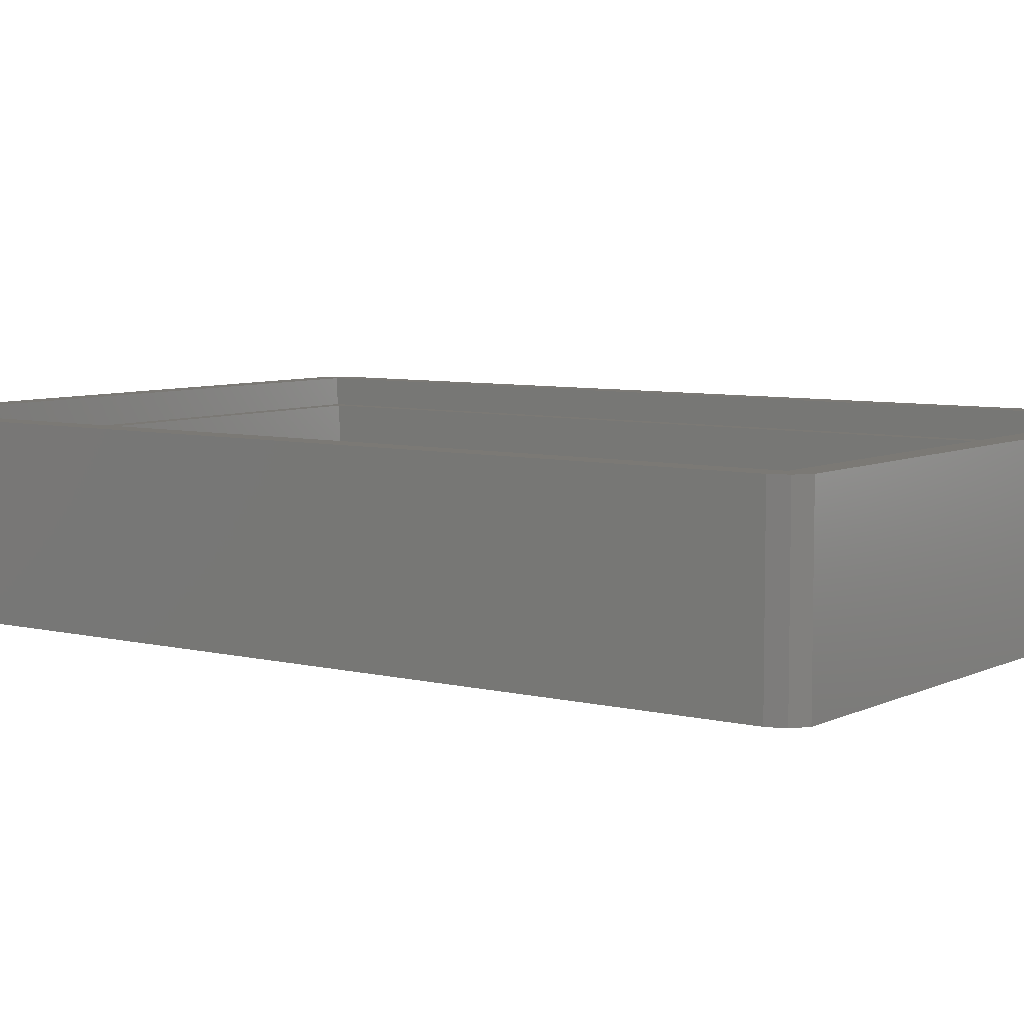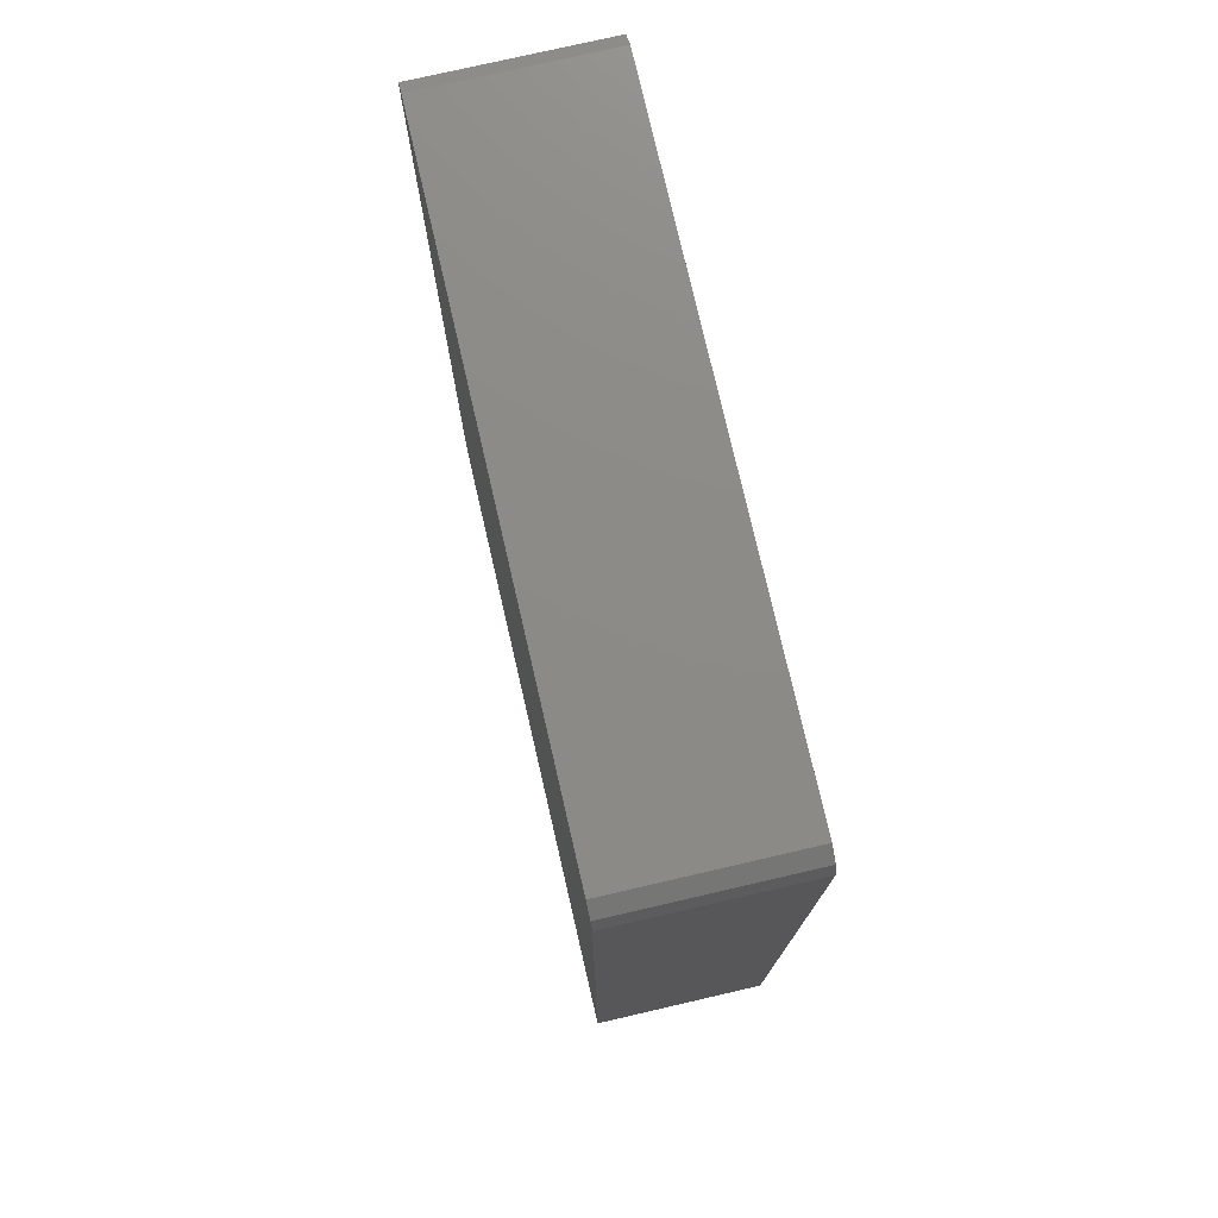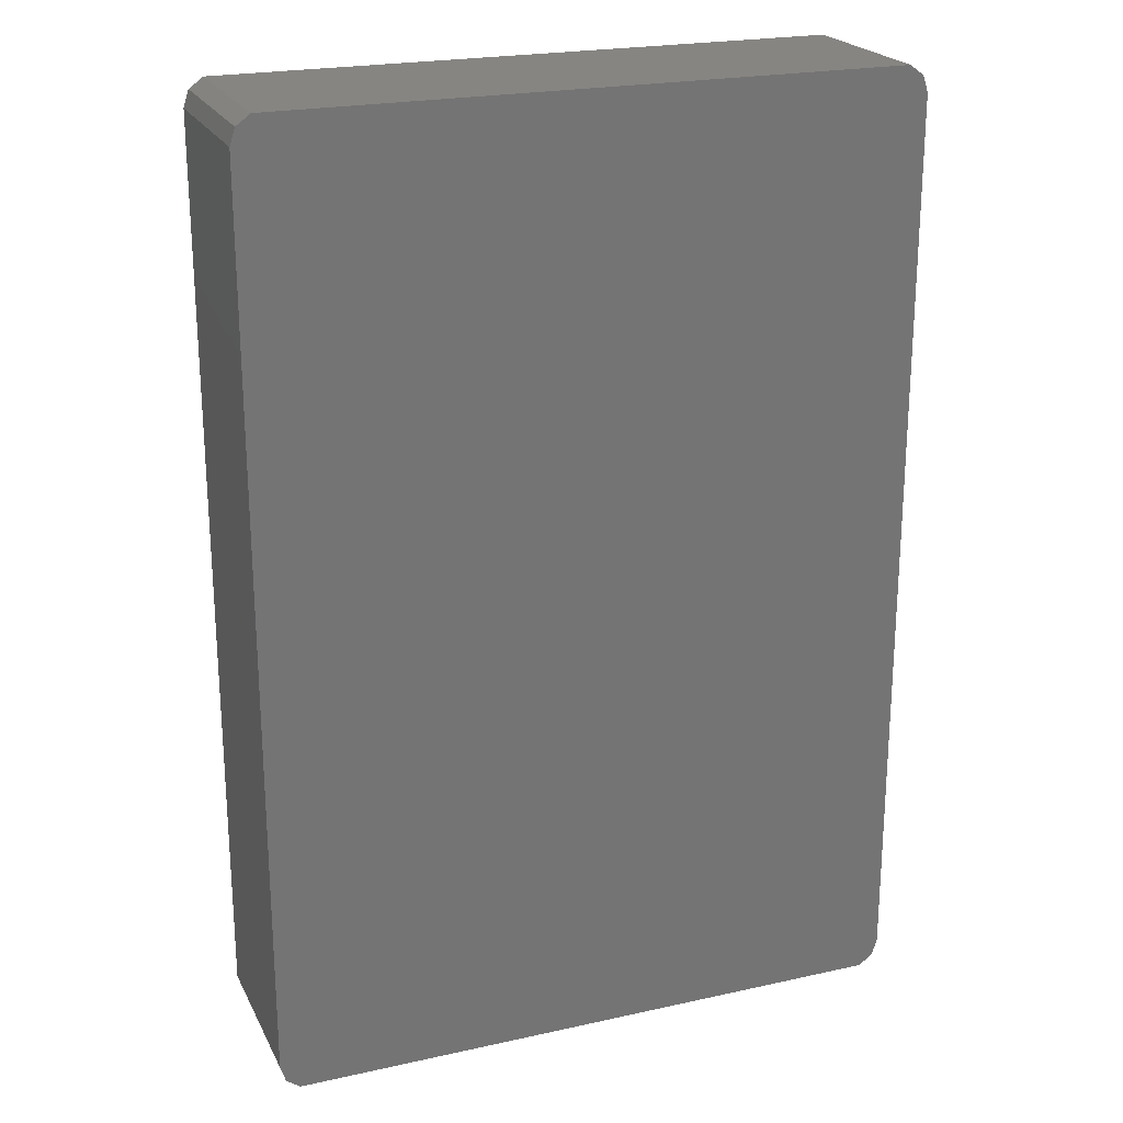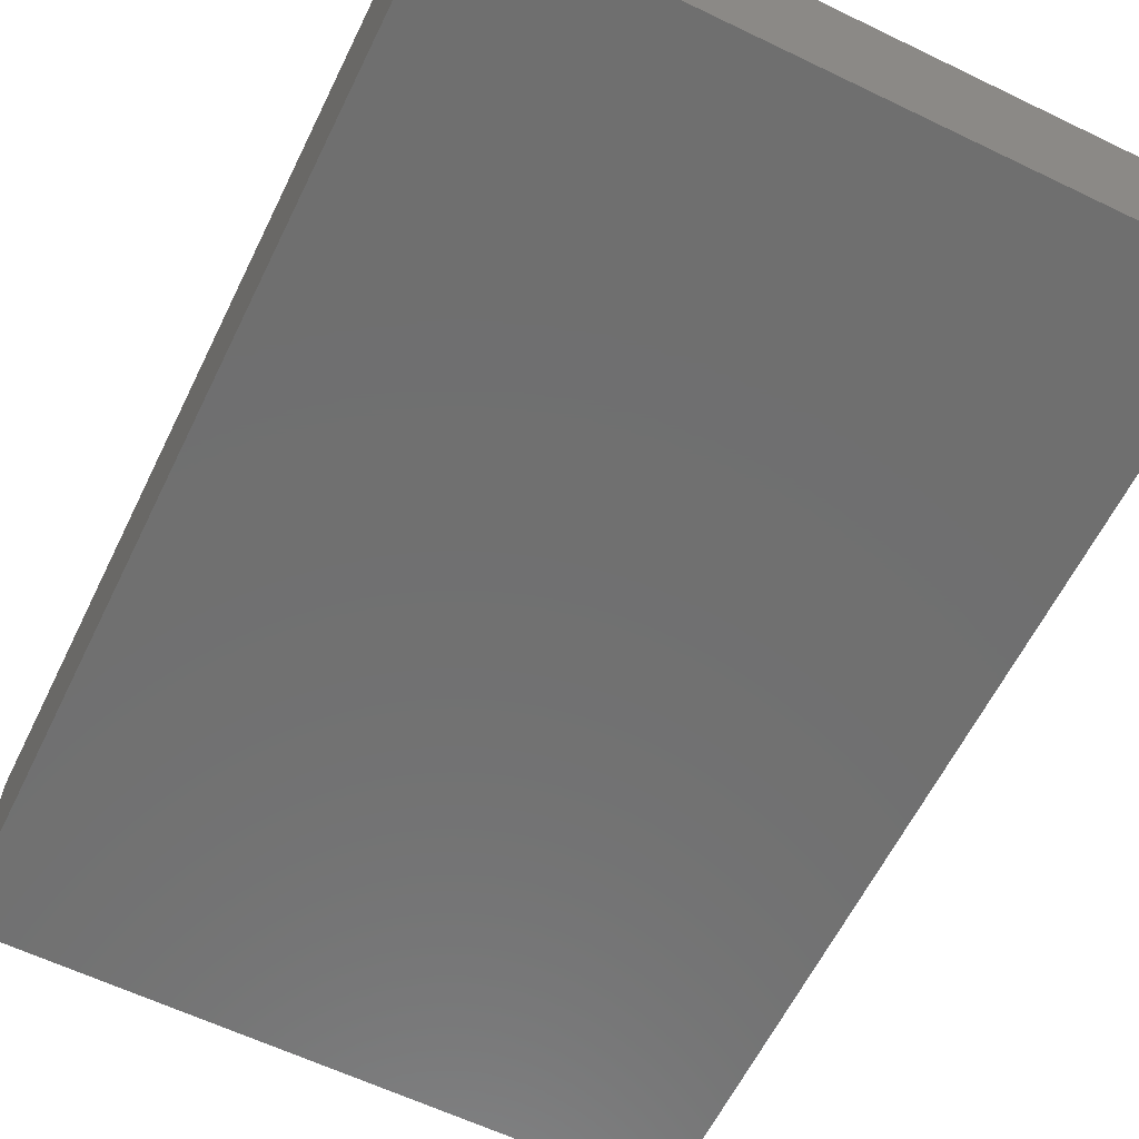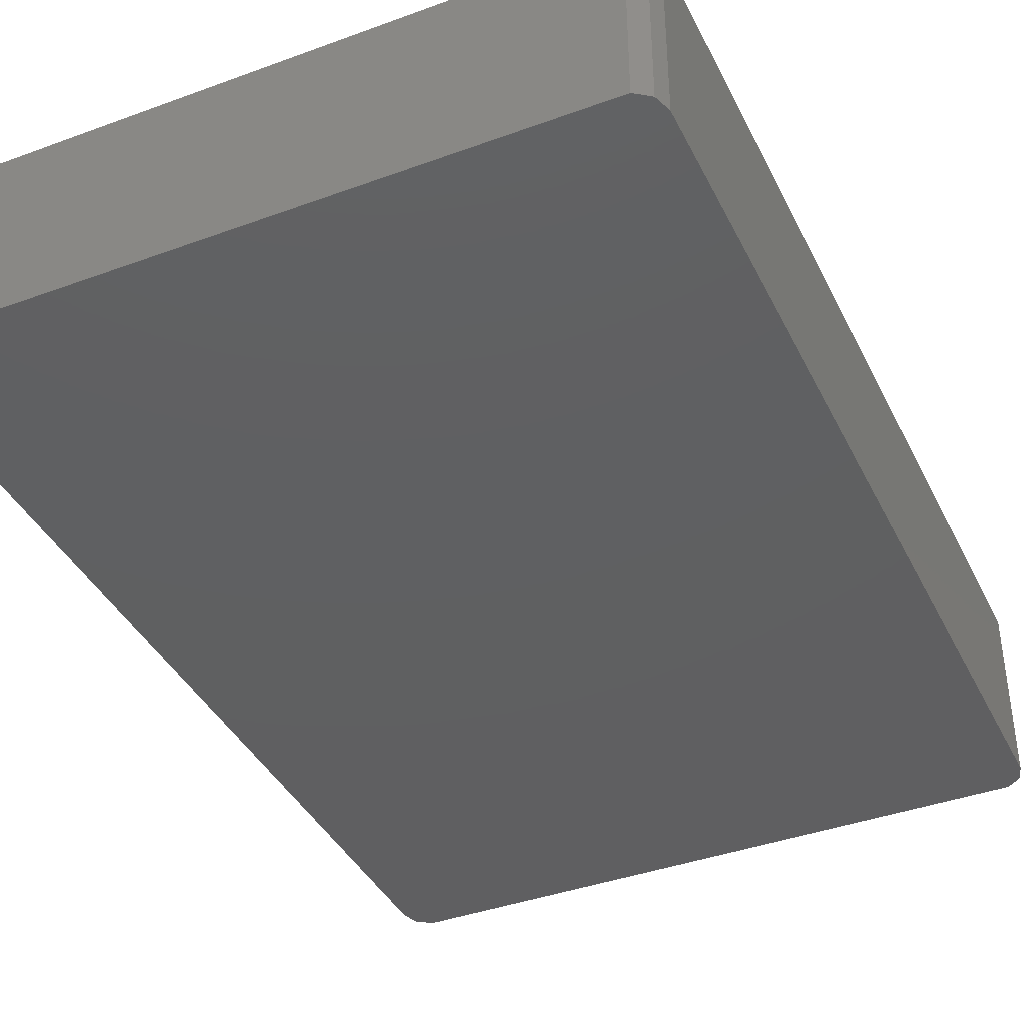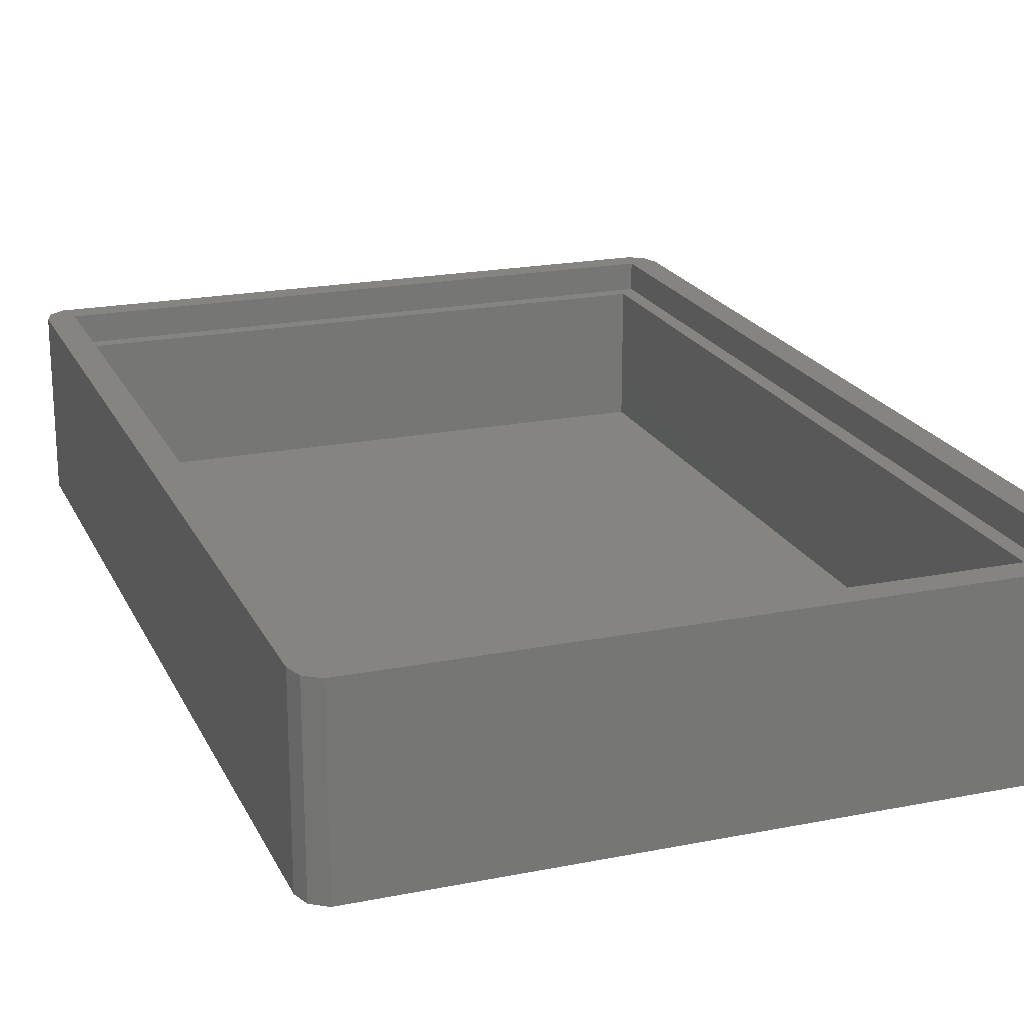
<metadata>
{"format":"stl","ext":"stl","renderer":"f3d","projection":"perspective","resolution":1024,"background":"white","views":[{"elev":6.6,"azim":-54.0,"up":"+Z"},{"elev":76.6,"azim":-103.0,"up":"+Y"},{"elev":22.3,"azim":159.0,"up":"+Y"},{"elev":-61.5,"azim":-26.1,"up":"+Z"},{"elev":-39.8,"azim":24.4,"up":"+Z"},{"elev":20.5,"azim":160.1,"up":"+Z"}]}
</metadata>
<code>
# stl→obj: 40 verts, 76 faces
v 21.82 33.9 0
v -21.82 33.9 12.4
v 21.82 33.9 12.4
v -21.82 33.9 0
v -23.2 32 0
v -22.82 33.18 12.4
v -22.82 33.18 0
v -23.2 32 12.4
v 21.82 -33.9 0
v 22.82 -33.18 12.4
v 21.82 -33.9 12.4
v 22.82 -33.18 0
v 23.2 -32 0
v -23.2 -32 0
v 23.2 32 0
v -21.82 -33.9 0
v -22.82 -33.18 0
v 22.82 33.18 0
v 23.2 32 12.4
v 22.82 33.18 12.4
v 23.2 -32 12.4
v -23.2 -32 12.4
v -21.82 -33.9 12.4
v -22.82 -33.18 12.4
v -20.2 31 1
v 20.2 -31 1
v 20.2 31 1
v -20.2 -31 1
v 20.2 31 10.4
v 20.2 -31 10.4
v -20.2 -31 10.4
v -20.2 31 10.4
v 21.3 32.1 12.4
v 21.3 -32.1 12.4
v -21.3 32.1 12.4
v -21.3 -32.1 12.4
v 21.3 32.1 10.4
v 21.3 -32.1 10.4
v -21.3 32.1 10.4
v -21.3 -32.1 10.4
f 1 2 3
f 2 1 4
f 5 6 7
f 6 5 8
f 9 10 11
f 10 9 12
f 4 6 2
f 6 4 7
f 9 13 12
f 13 14 15
f 13 9 14
f 5 15 14
f 14 9 16
f 1 15 5
f 14 16 17
f 15 1 18
f 1 5 4
f 4 5 7
f 19 18 20
f 18 19 15
f 10 13 21
f 13 10 12
f 18 3 20
f 3 18 1
f 14 8 5
f 8 14 22
f 21 15 19
f 15 21 13
f 17 23 24
f 23 17 16
f 17 22 14
f 22 17 24
f 16 11 23
f 11 16 9
f 25 26 27
f 26 25 28
f 26 29 27
f 29 26 30
f 31 25 32
f 25 31 28
f 26 31 30
f 31 26 28
f 25 29 32
f 29 25 27
f 33 19 20
f 19 33 21
f 33 20 3
f 34 21 33
f 21 34 10
f 3 35 33
f 6 35 2
f 2 35 3
f 10 34 11
f 36 11 34
f 36 23 11
f 35 8 36
f 35 6 8
f 22 36 8
f 24 36 22
f 36 24 23
f 37 29 38
f 37 32 29
f 32 39 31
f 39 32 37
f 30 38 29
f 31 38 30
f 31 40 38
f 40 31 39
f 38 33 37
f 33 38 34
f 36 39 35
f 39 36 40
f 38 36 34
f 36 38 40
f 39 33 35
f 33 39 37

</code>
